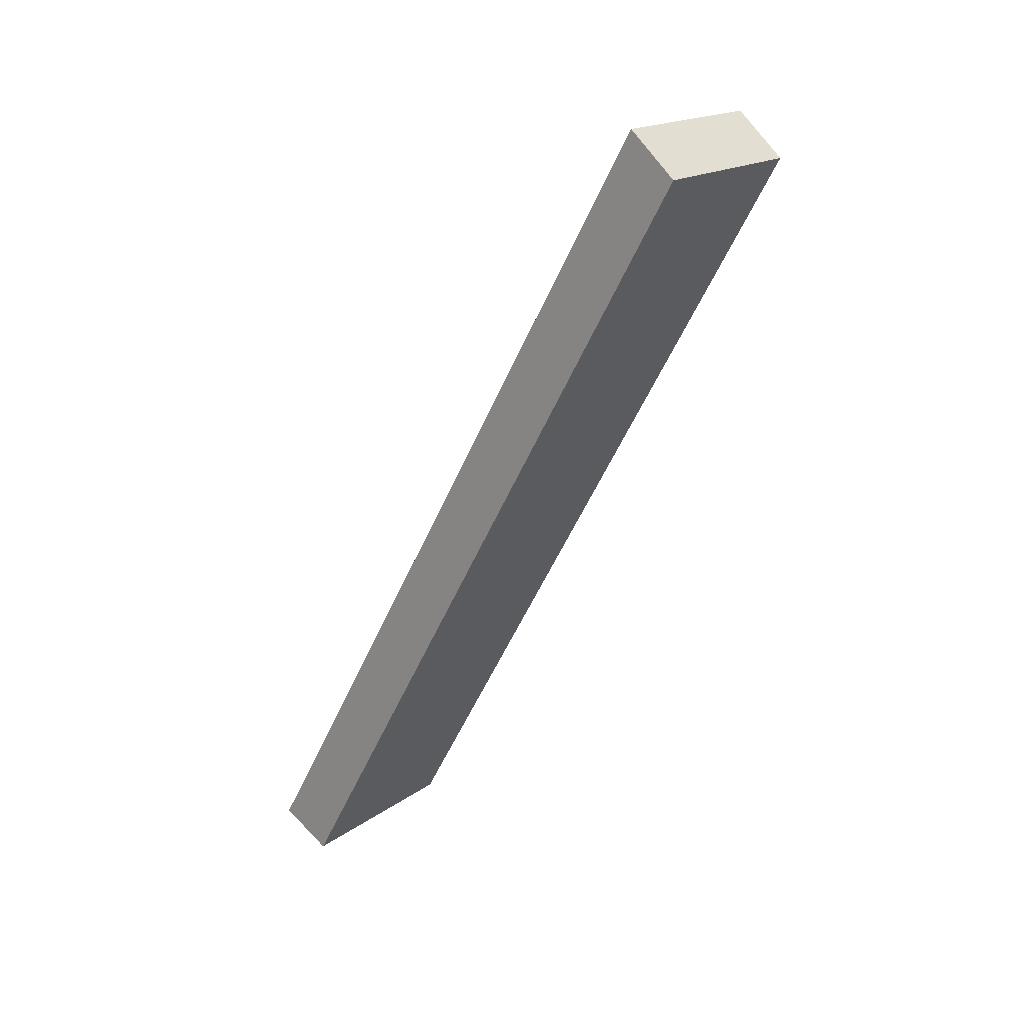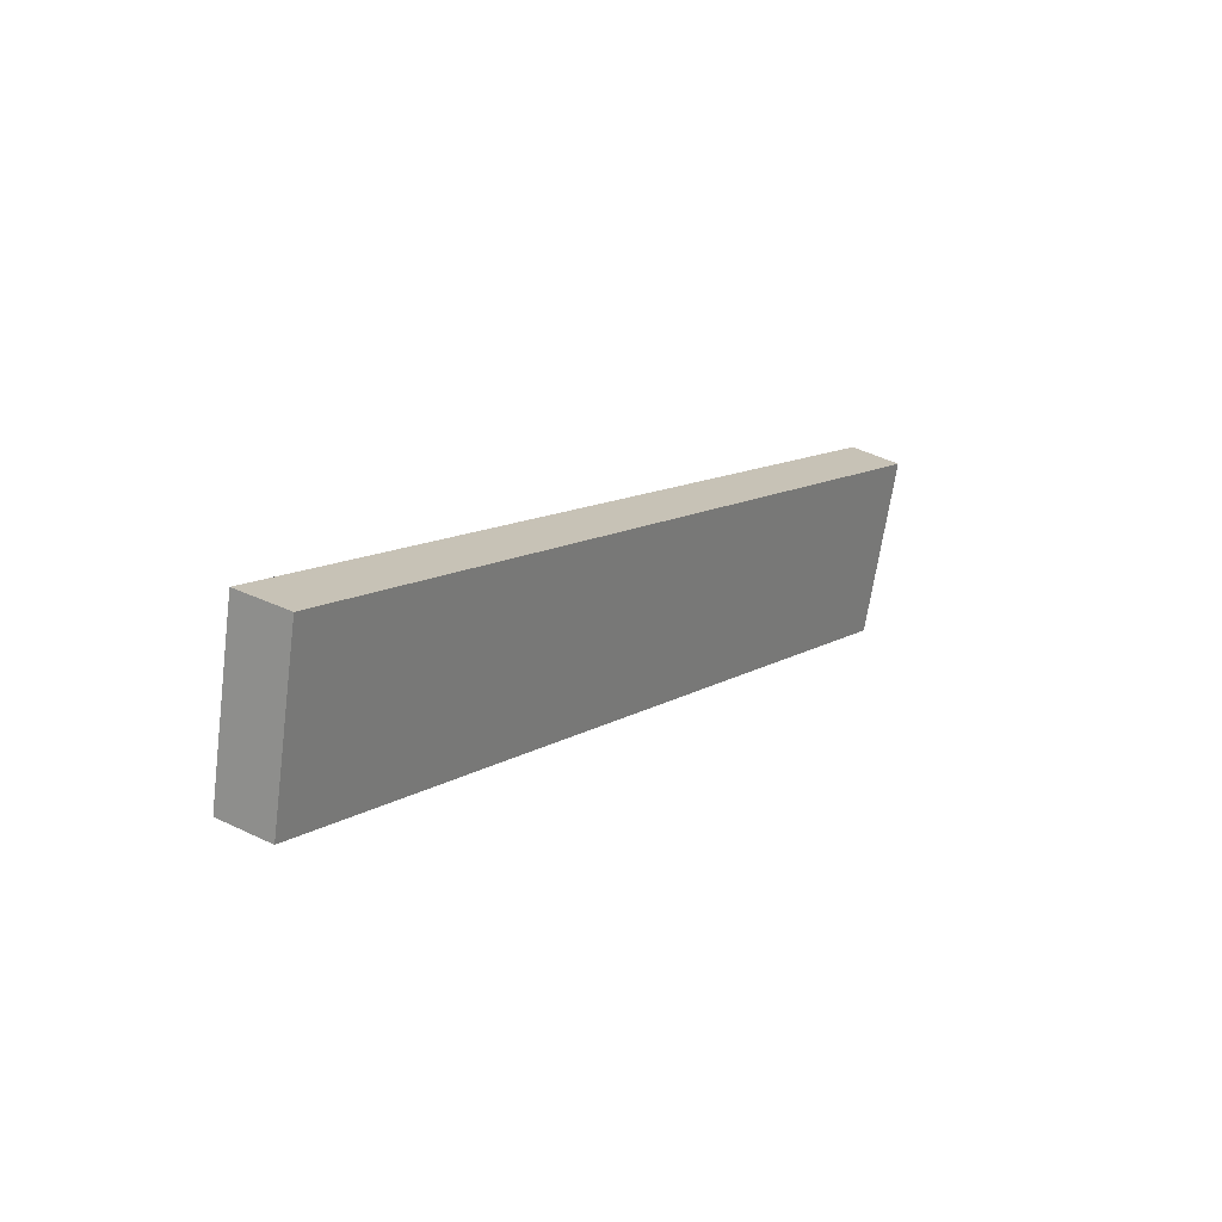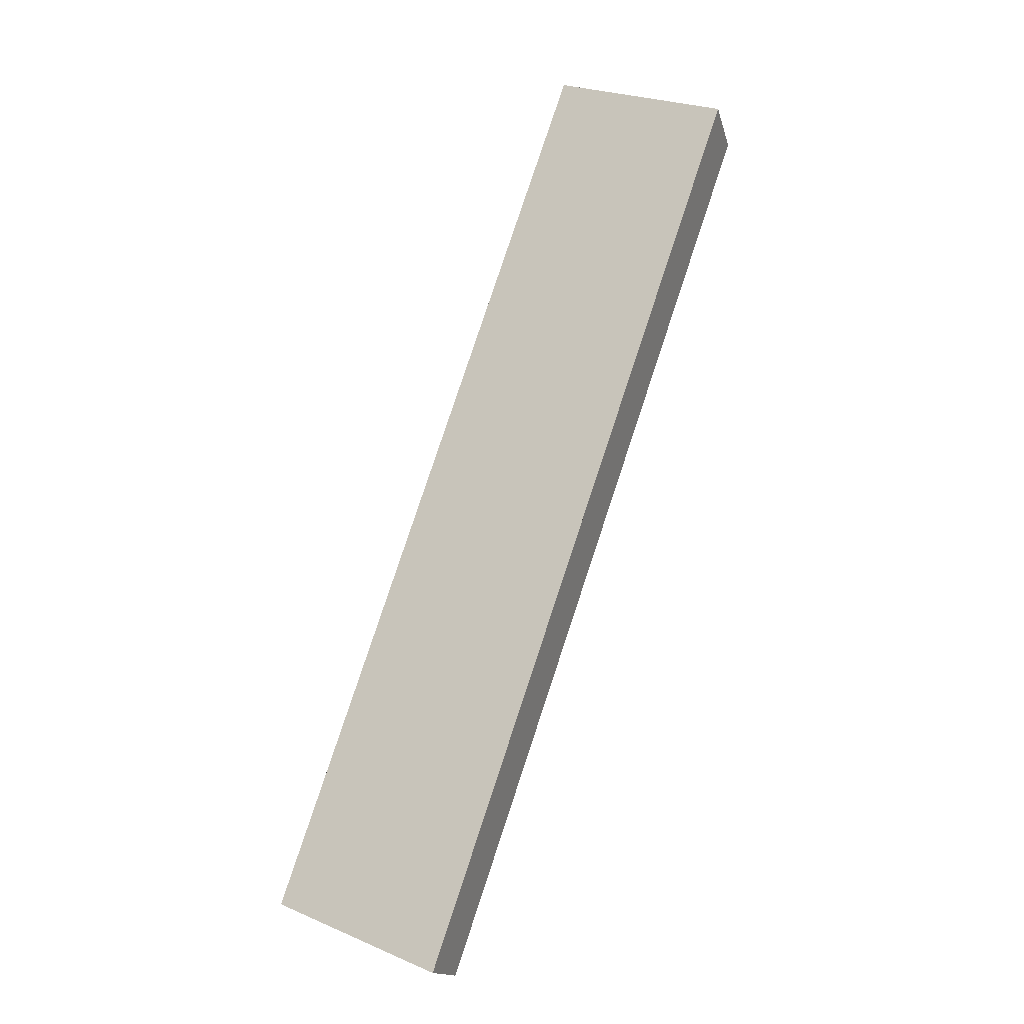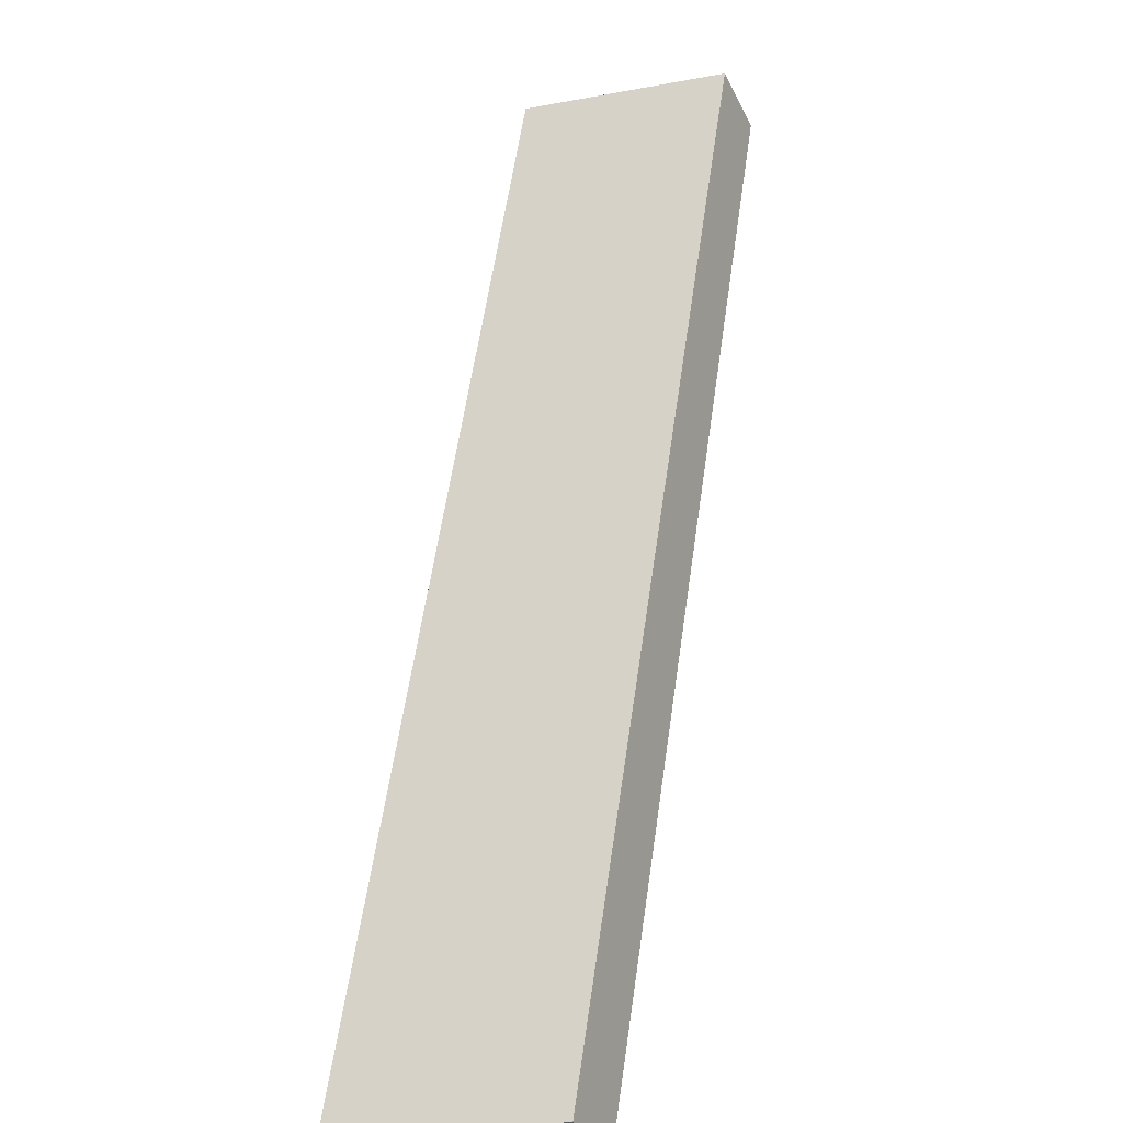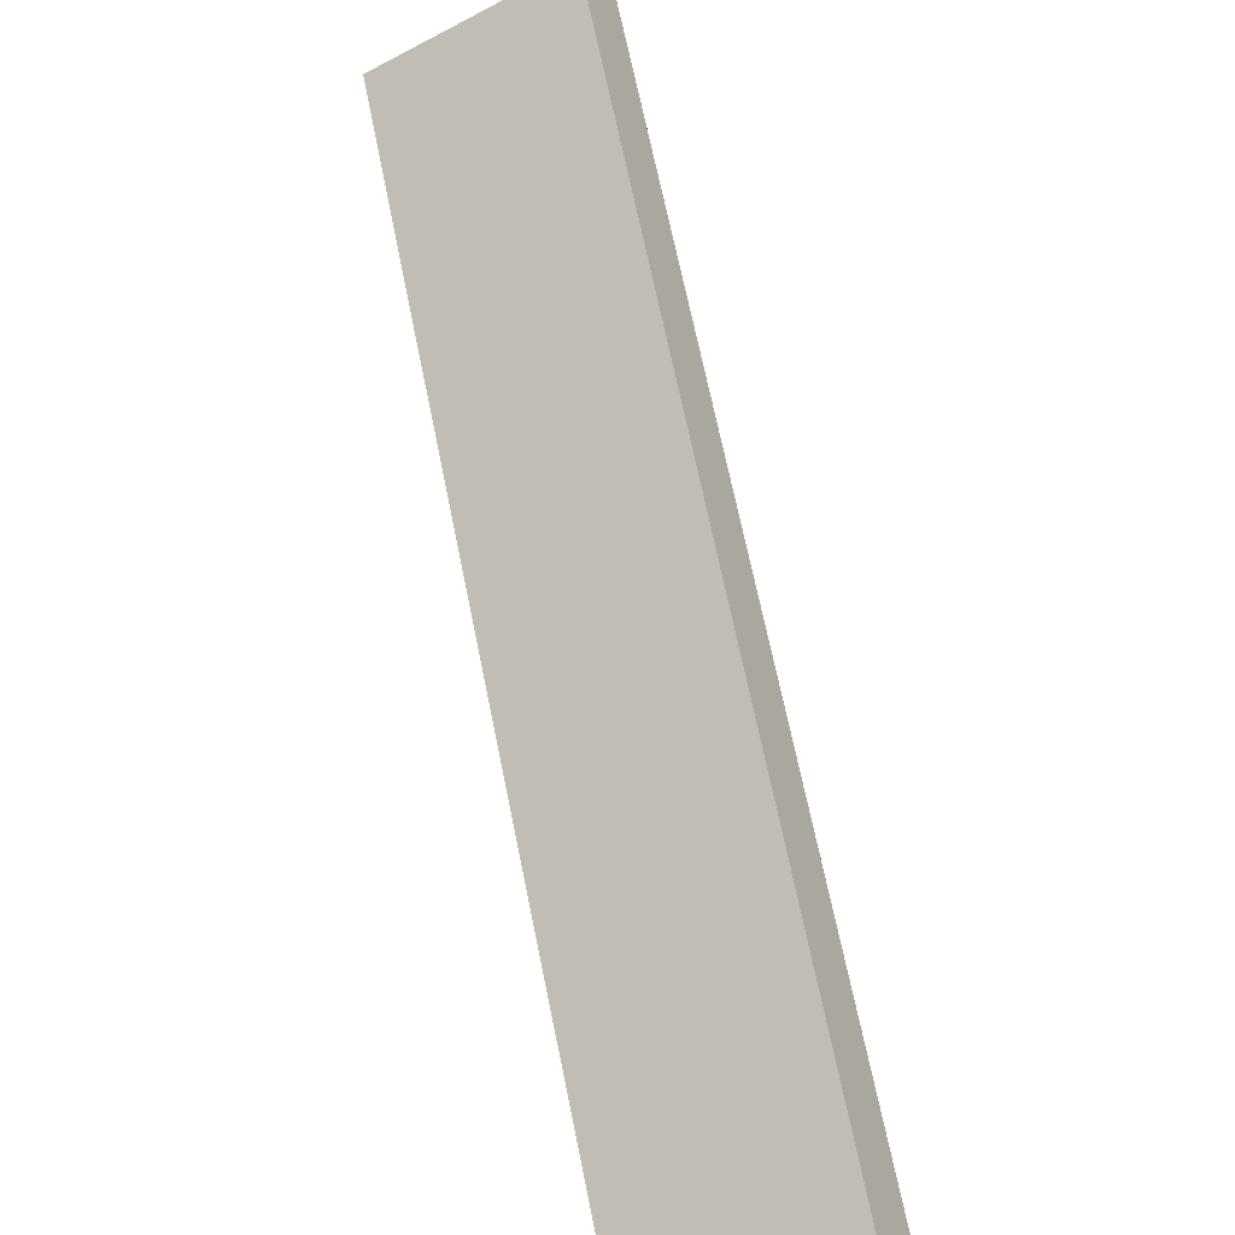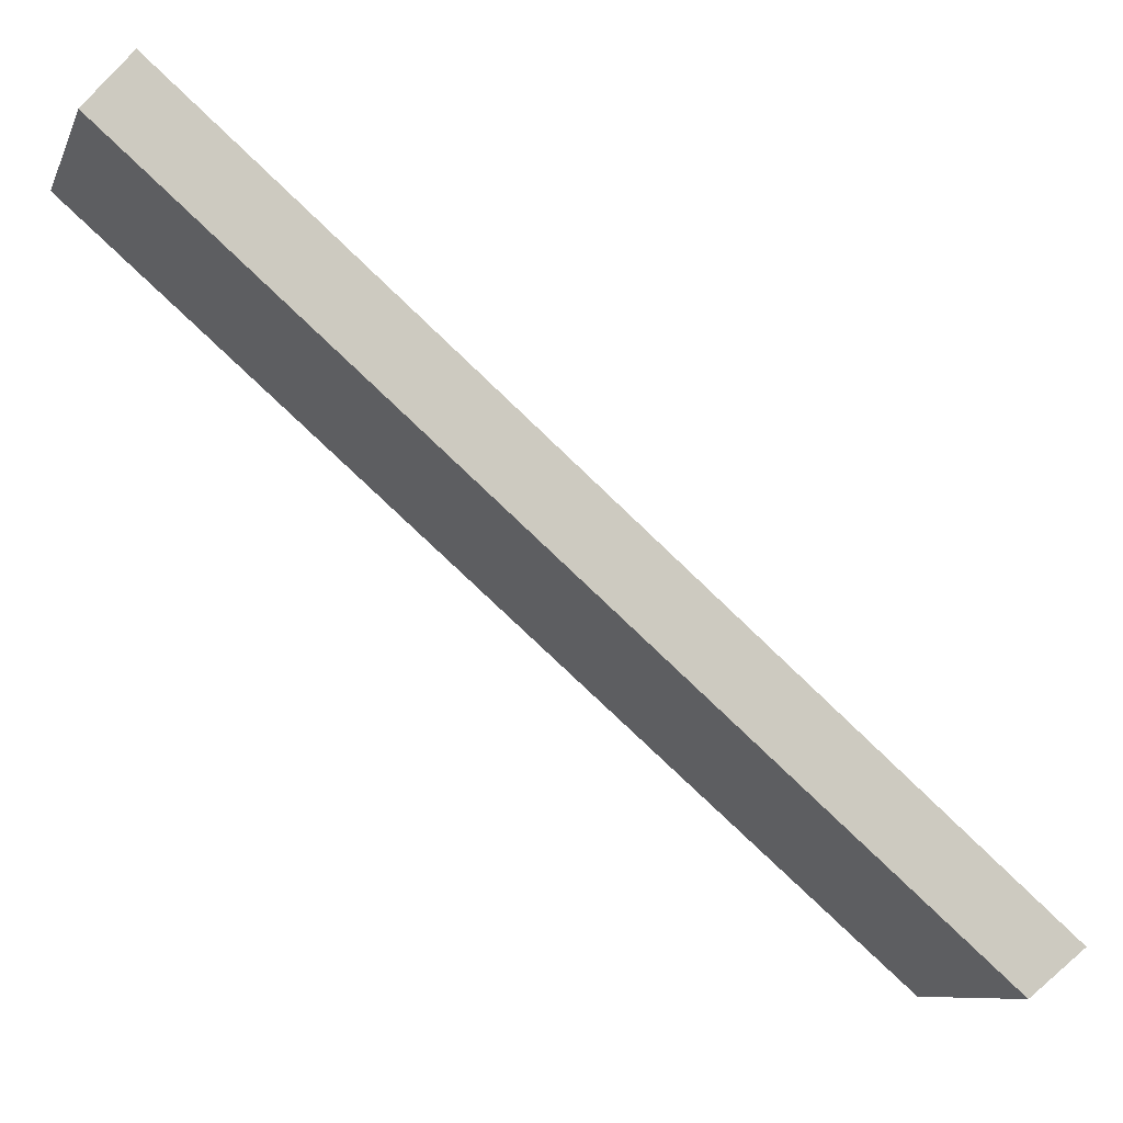
<metadata>
{"format":"obj","ext":"obj","renderer":"f3d","projection":"perspective","resolution":1024,"background":"white","views":[{"elev":12.0,"azim":-35.9,"up":"+Z"},{"elev":-77.4,"azim":-83.7,"up":"+Z"},{"elev":19.1,"azim":-137.4,"up":"+Z"},{"elev":20.2,"azim":14.8,"up":"+Y"},{"elev":-77.2,"azim":-160.7,"up":"+Y"},{"elev":-24.8,"azim":-114.7,"up":"+Y"}]}
</metadata>
<code>
v -0.3159 15.32 -0.1213
v -0.25 15.14 -0.3111
v -1.069 15.11 -0.1869
v -1.003 14.93 -0.3767
v -0.6922 15.21 -0.1541
v -0.6263 15.04 -0.3439
v -0.6326 17.53 -3.448
v -0.562 17.32 -3.589
v -1.389 17.34 -3.556
v -1.319 17.14 -3.697
v -0.8848 17.47 -3.484
v -1.137 17.41 -3.52
v -1.066 17.2 -3.661
v -0.8142 17.26 -3.625
v -0.3159 15.32 -0.1213
v -0.6326 17.53 -3.448
v -1.069 15.11 -0.1869
v -1.229 16.23 -1.872
v -1.389 17.34 -3.556
v -0.6922 15.21 -0.1541
v -1.149 15.67 -1.029
v -1.137 17.41 -3.52
v -0.8848 17.47 -3.484
v -1.309 16.79 -2.714
v -1.109 15.39 -0.6081
v -1.189 15.95 -1.45
v -1.269 16.51 -2.293
v -1.349 17.07 -3.135
v -0.5693 17.09 -2.783
v -0.5059 16.64 -2.117
v -0.4426 16.2 -1.452
v -0.3792 15.76 -0.7866
v -1.069 15.11 -0.1869
v -1.229 16.23 -1.872
v -1.389 17.34 -3.556
v -1.003 14.93 -0.3767
v -1.161 16.03 -2.037
v -1.319 17.14 -3.697
v -1.349 17.07 -3.135
v -1.309 16.79 -2.714
v -1.269 16.51 -2.293
v -1.189 15.95 -1.45
v -1.149 15.67 -1.029
v -1.109 15.39 -0.6081
v -1.042 15.21 -0.7918
v -1.082 15.48 -1.207
v -1.121 15.76 -1.622
v -1.2 16.31 -2.452
v -1.24 16.59 -2.867
v -1.279 16.86 -3.282
v -1.089 15.39 -0.8393
v -1.195 16.13 -1.954
v -1.248 16.5 -2.512
v -1.301 16.87 -3.069
v -1.003 14.93 -0.3767
v -1.319 17.14 -3.697
v -0.25 15.14 -0.3111
v -0.562 17.32 -3.589
v -0.6263 15.04 -0.3439
v -0.406 16.23 -1.95
v -0.7833 16.13 -1.994
v -0.7048 15.58 -1.169
v -0.972 16.08 -2.015
v -0.8932 15.53 -1.188
v -0.328 15.69 -1.131
v -0.5947 16.18 -1.972
v -0.5164 15.64 -1.15
v -0.8142 17.26 -3.625
v -1.066 17.2 -3.661
v -0.484 16.77 -2.77
v -0.8619 16.68 -2.818
v -0.6729 16.73 -2.794
v -1.24 16.59 -2.867
v -1.051 16.63 -2.843
v -1.279 16.86 -3.282
v -1.2 16.31 -2.452
v -1.161 16.03 -2.037
v -1.121 15.76 -1.622
v -1.082 15.48 -1.207
v -1.042 15.21 -0.7918
v -0.25 15.14 -0.3111
v -0.562 17.32 -3.589
v -0.3159 15.32 -0.1213
v -0.6326 17.53 -3.448
v -0.3792 15.76 -0.7866
v -0.4426 16.2 -1.452
v -0.5059 16.64 -2.117
v -0.5693 17.09 -2.783
v -0.484 16.77 -2.77
v -0.406 16.23 -1.95
v -0.328 15.69 -1.131
f 2 1 5 3 4 6
f 7 8 14 13 10 9 12 11
f 20 15 32 31 30 29 16 23 22 19 28 24 27 18 26 21 25 17
f 33 44 43 42 34 41 40 39 35 38 50 49 48 37 47 46 45 36
f 70 60 65 57 59 55 80 79 78 77 76 73 75 56 69 68 58
f 85 83 81 91 90 89 82 84 88 87 86

</code>
